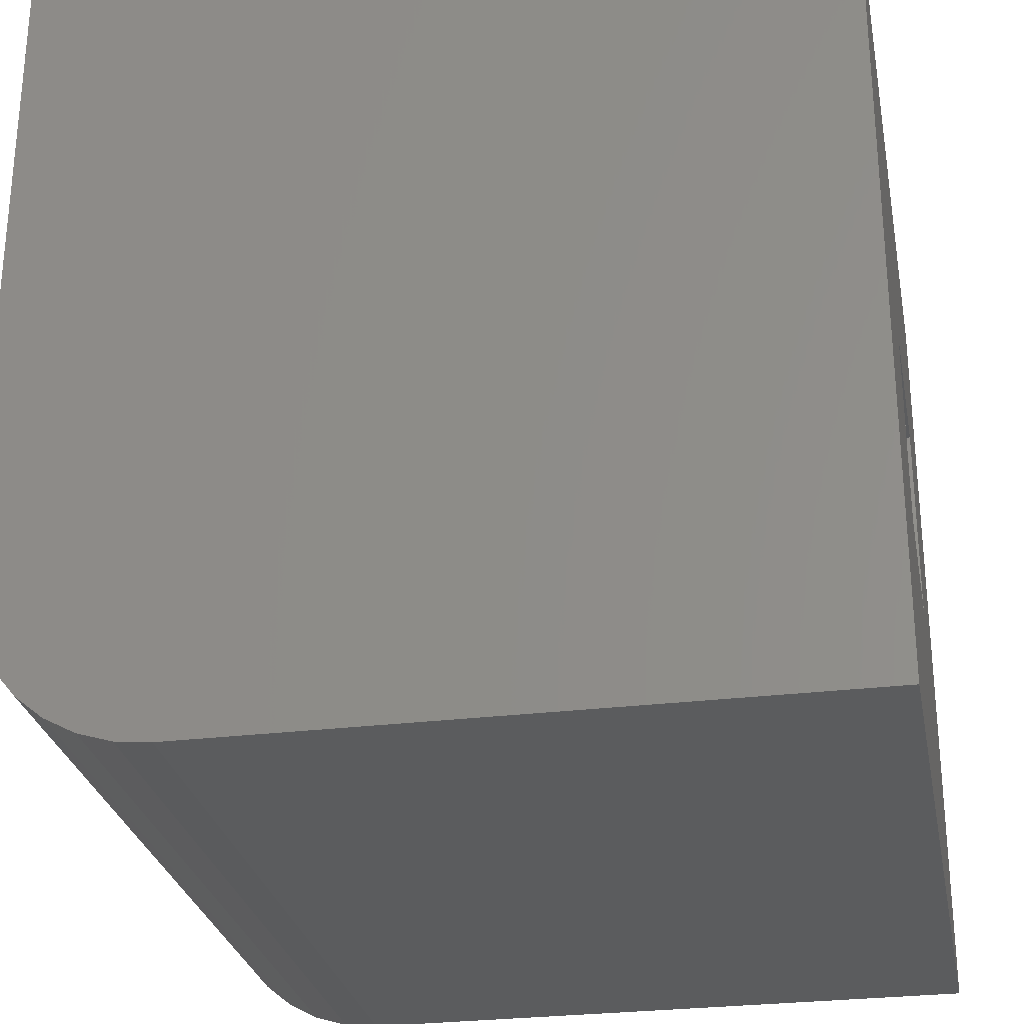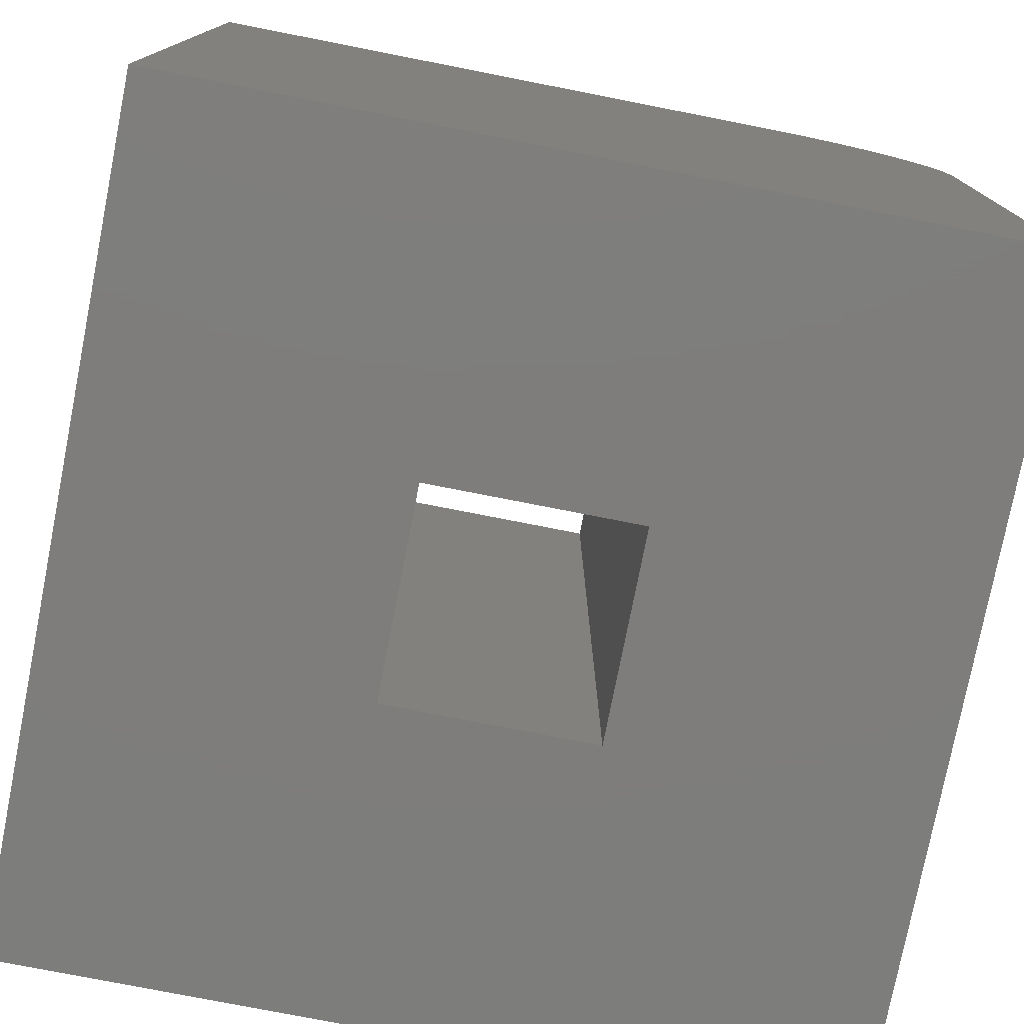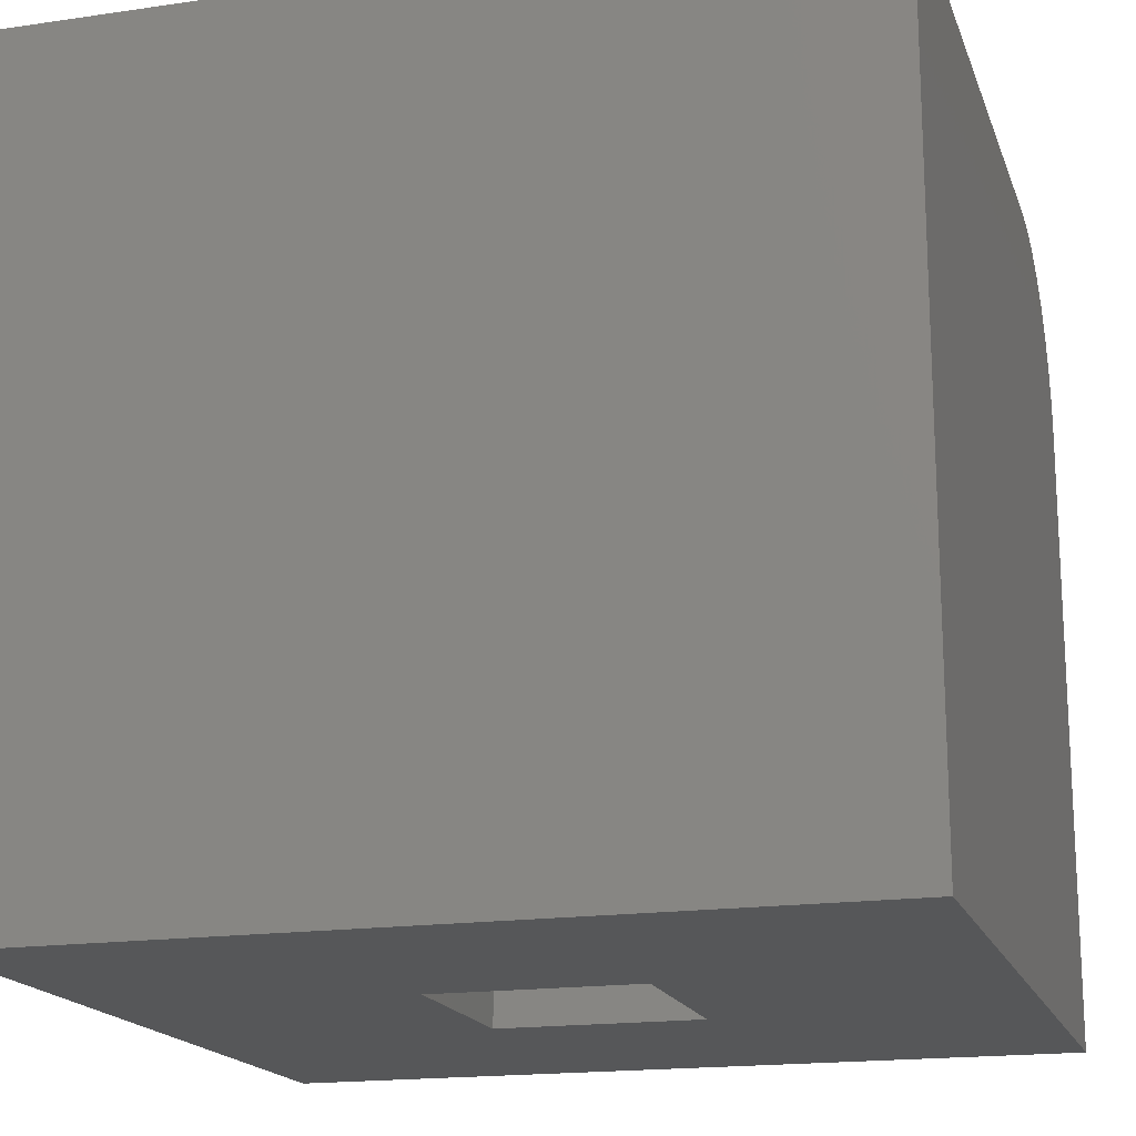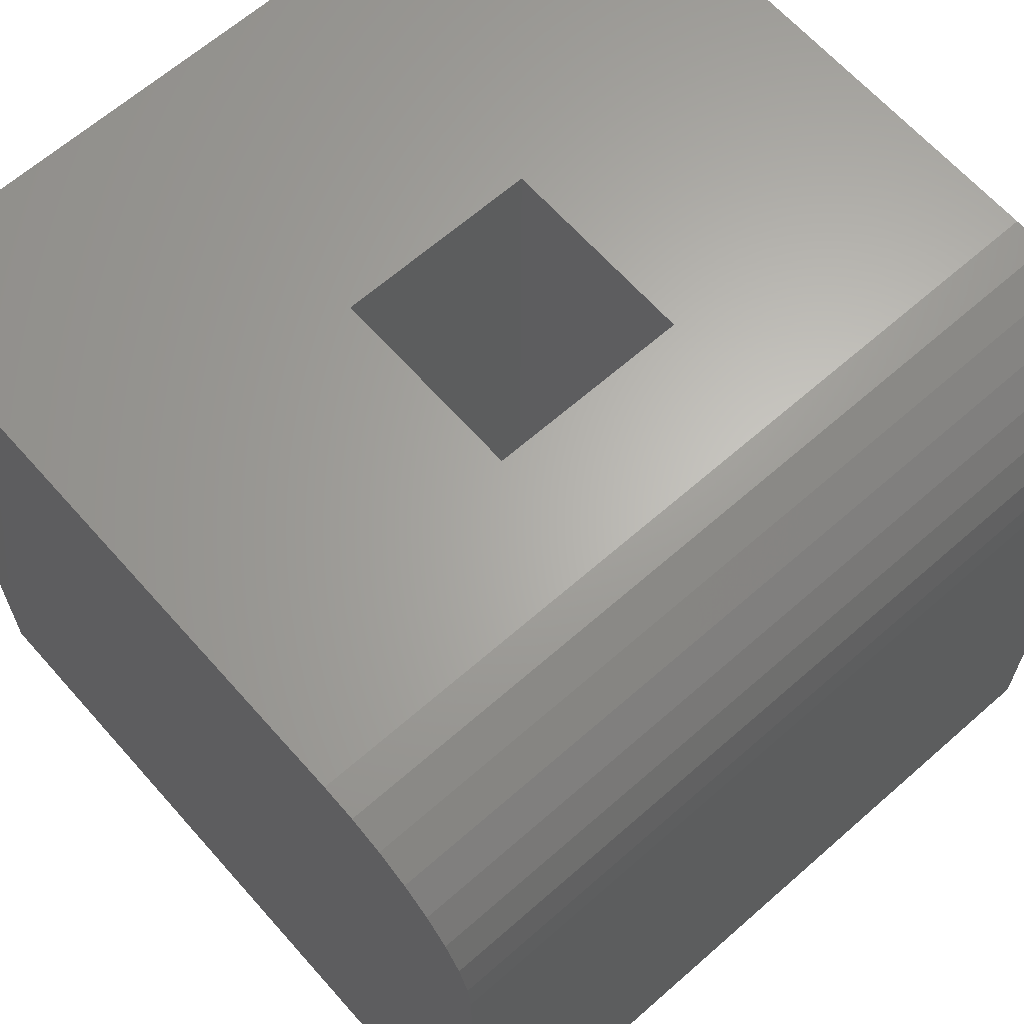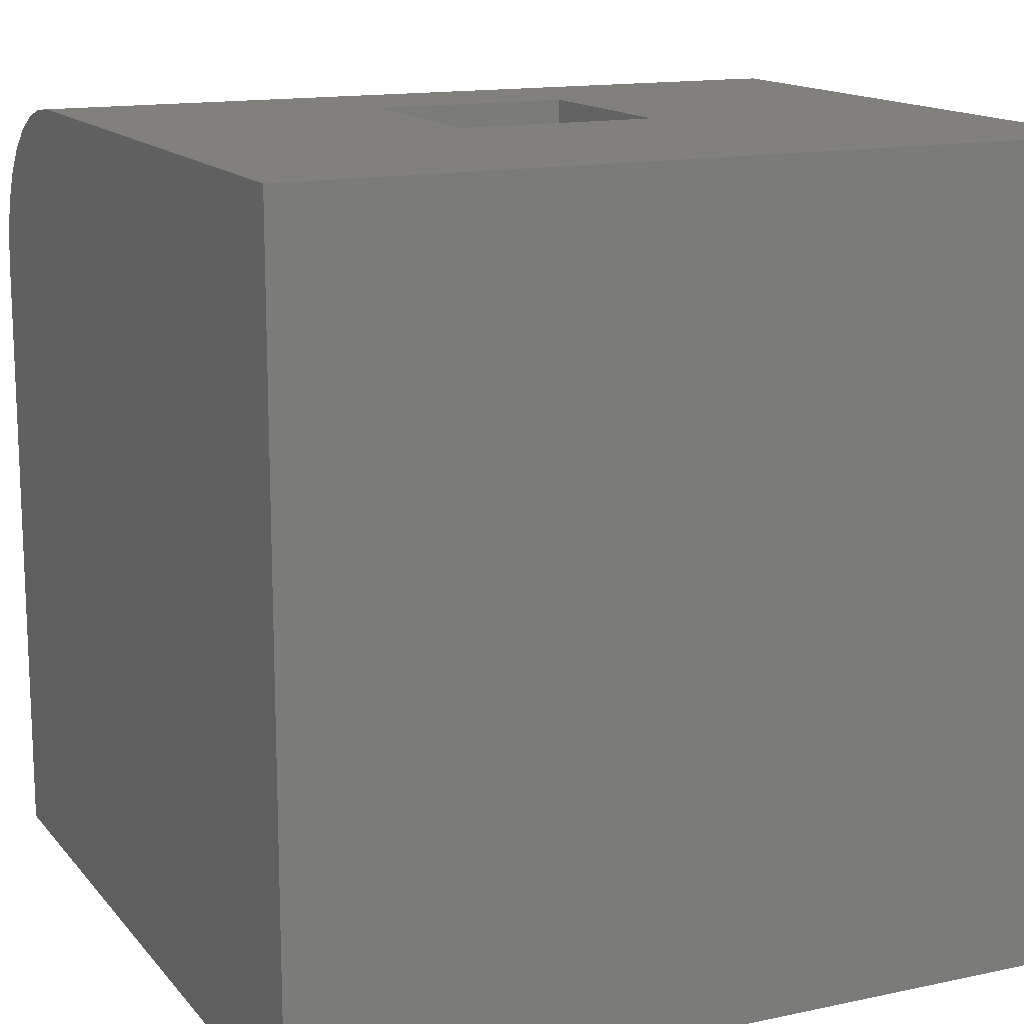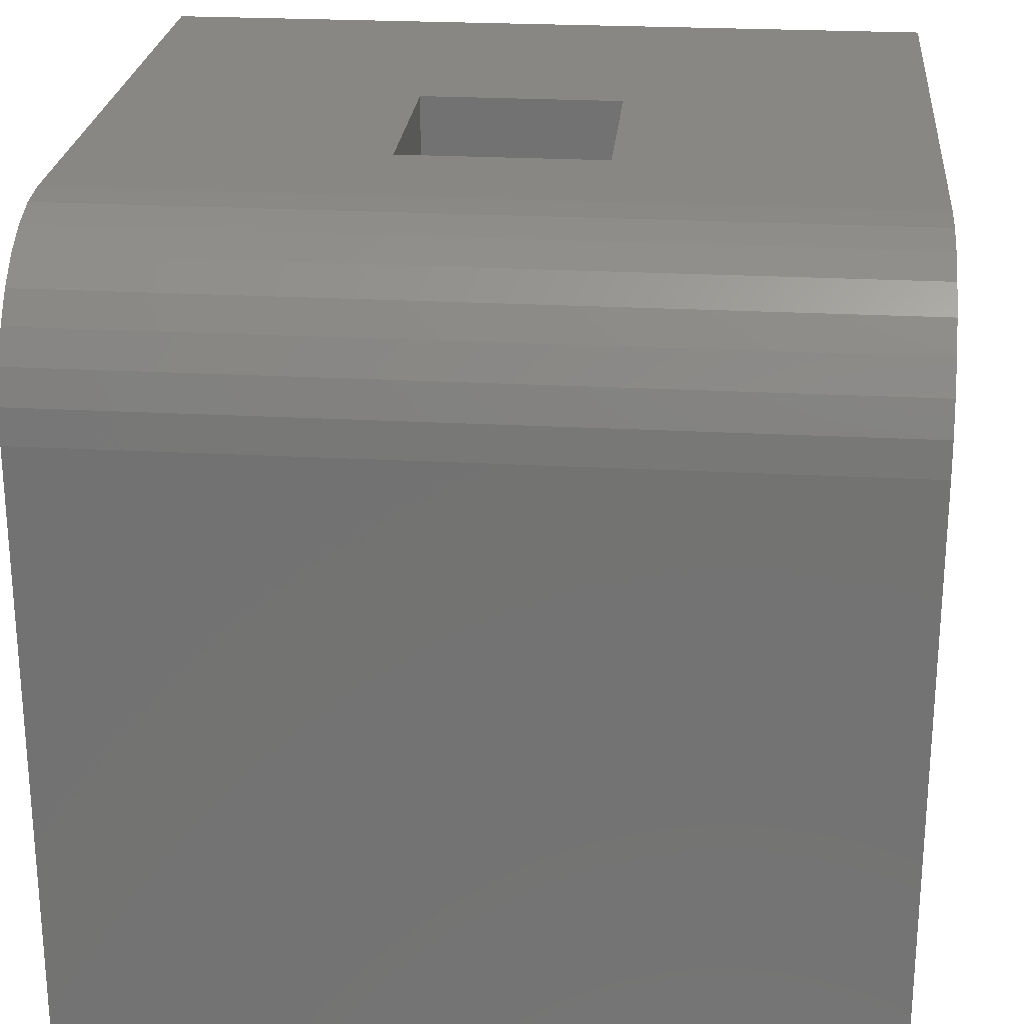
<metadata>
{"format":"stl","ext":"stl","renderer":"f3d","projection":"perspective","resolution":1024,"background":"white","views":[{"elev":-27.9,"azim":100.7,"up":"+Y"},{"elev":-77.1,"azim":-101.1,"up":"+Z"},{"elev":-17.5,"azim":-163.8,"up":"+Z"},{"elev":64.7,"azim":-41.5,"up":"+Z"},{"elev":14.4,"azim":155.0,"up":"+Z"},{"elev":24.3,"azim":5.2,"up":"+Z"}]}
</metadata>
<code>
# stl→obj: 32 verts, 64 faces
v -0.375 0.375 0
v -0.09375 -0.09375 0
v -0.375 -0.375 0
v 0.09375 -0.09375 0
v 0.375 -0.375 0
v -0.09375 0.09375 0
v 0.375 0.375 0
v 0.09375 0.09375 0
v 0.375 -0.2109 0.75
v 0.09375 -0.09375 0.75
v -0.375 -0.2109 0.75
v -0.09375 -0.09375 0.75
v -0.375 0.375 0.75
v -0.09375 0.09375 0.75
v 0.375 0.375 0.75
v 0.09375 0.09375 0.75
v -0.375 -0.375 0.5859
v -0.375 -0.3718 0.6179
v -0.375 -0.3625 0.6487
v -0.375 -0.3474 0.6771
v -0.375 -0.3269 0.7019
v -0.375 -0.3021 0.7224
v -0.375 -0.2737 0.7375
v -0.375 -0.2429 0.7468
v 0.375 -0.2429 0.7468
v 0.375 -0.2737 0.7375
v 0.375 -0.3021 0.7224
v 0.375 -0.3269 0.7019
v 0.375 -0.3474 0.6771
v 0.375 -0.3625 0.6487
v 0.375 -0.3718 0.6179
v 0.375 -0.375 0.5859
f 1 2 3
f 3 2 4
f 3 4 5
f 2 1 6
f 6 1 7
f 6 7 8
f 8 7 5
f 8 5 4
f 9 10 11
f 11 10 12
f 11 12 13
f 13 12 14
f 13 14 15
f 15 14 16
f 15 16 9
f 9 16 10
f 14 12 6
f 6 12 2
f 16 14 8
f 8 14 6
f 10 16 4
f 4 16 8
f 12 10 2
f 2 10 4
f 13 1 3
f 13 3 17
f 13 17 18
f 13 18 19
f 13 19 20
f 13 20 21
f 13 21 22
f 13 22 23
f 13 23 24
f 13 24 11
f 15 9 25
f 15 25 26
f 15 26 27
f 15 27 28
f 15 28 29
f 15 29 30
f 15 30 31
f 15 31 32
f 15 32 5
f 15 5 7
f 3 5 17
f 17 5 32
f 17 32 18
f 18 32 31
f 18 31 19
f 19 31 30
f 19 30 20
f 20 30 29
f 20 29 21
f 21 29 28
f 21 28 22
f 22 28 27
f 22 27 23
f 23 27 26
f 23 26 24
f 24 26 25
f 24 25 11
f 11 25 9
f 7 1 15
f 15 1 13

</code>
